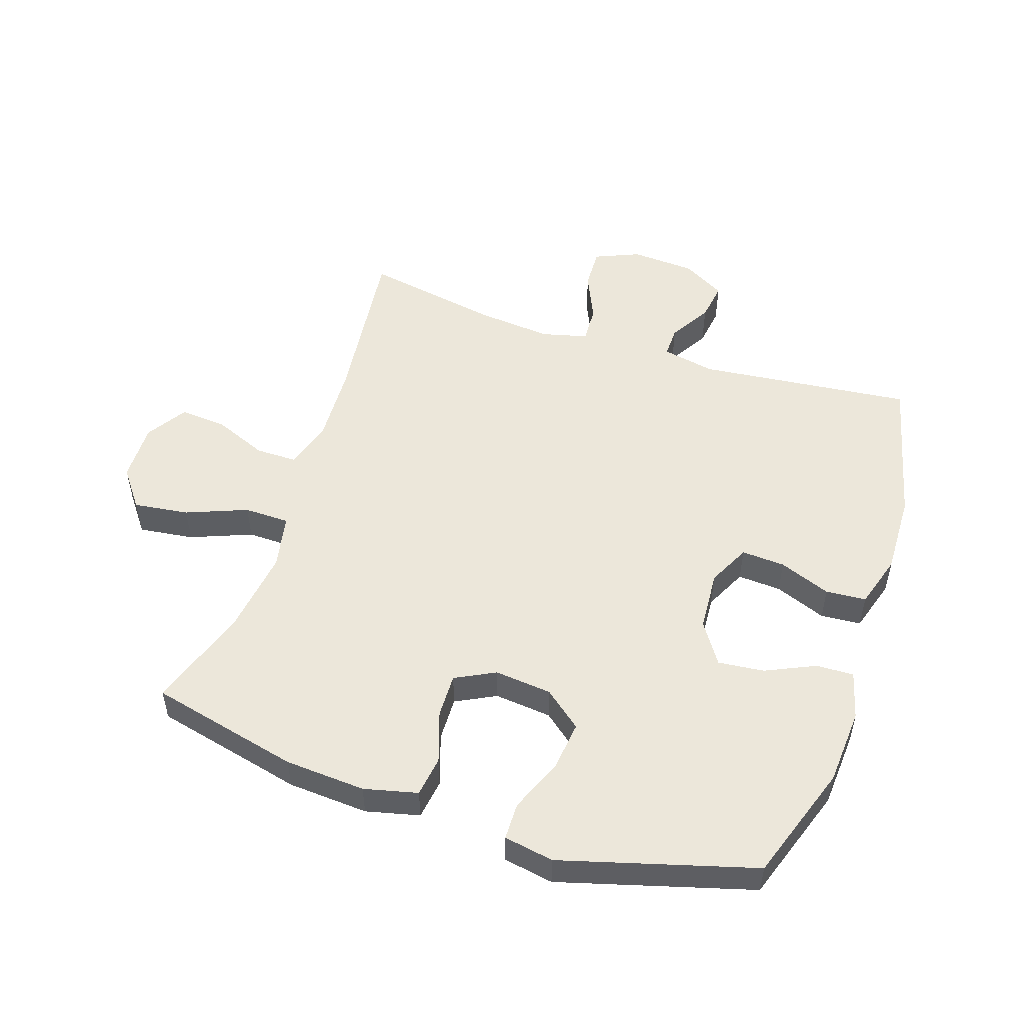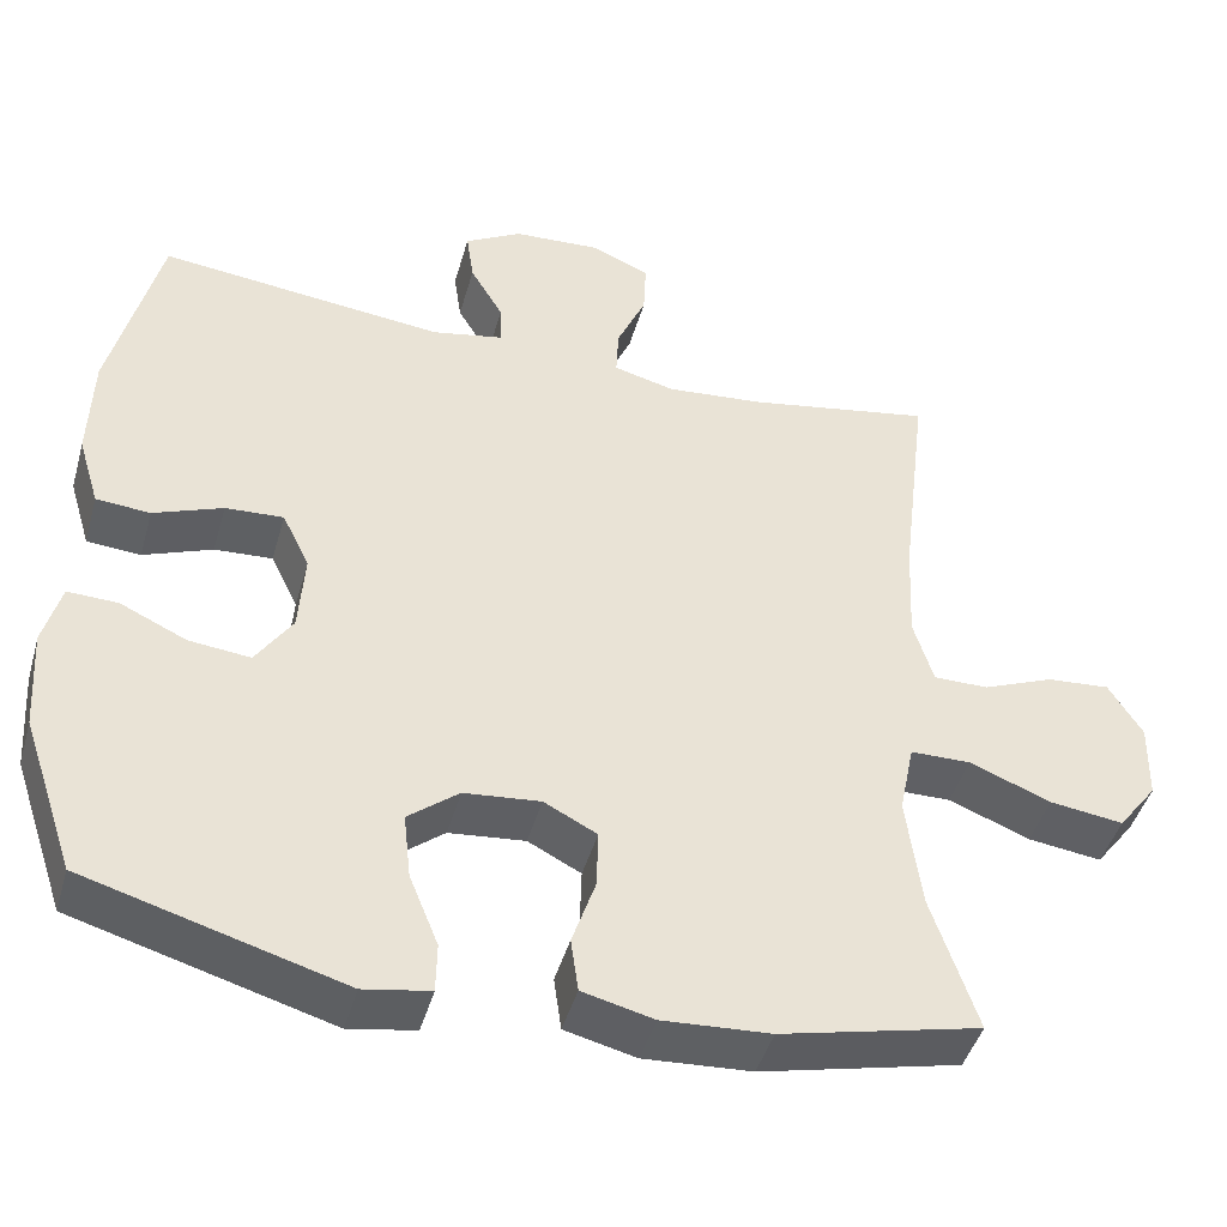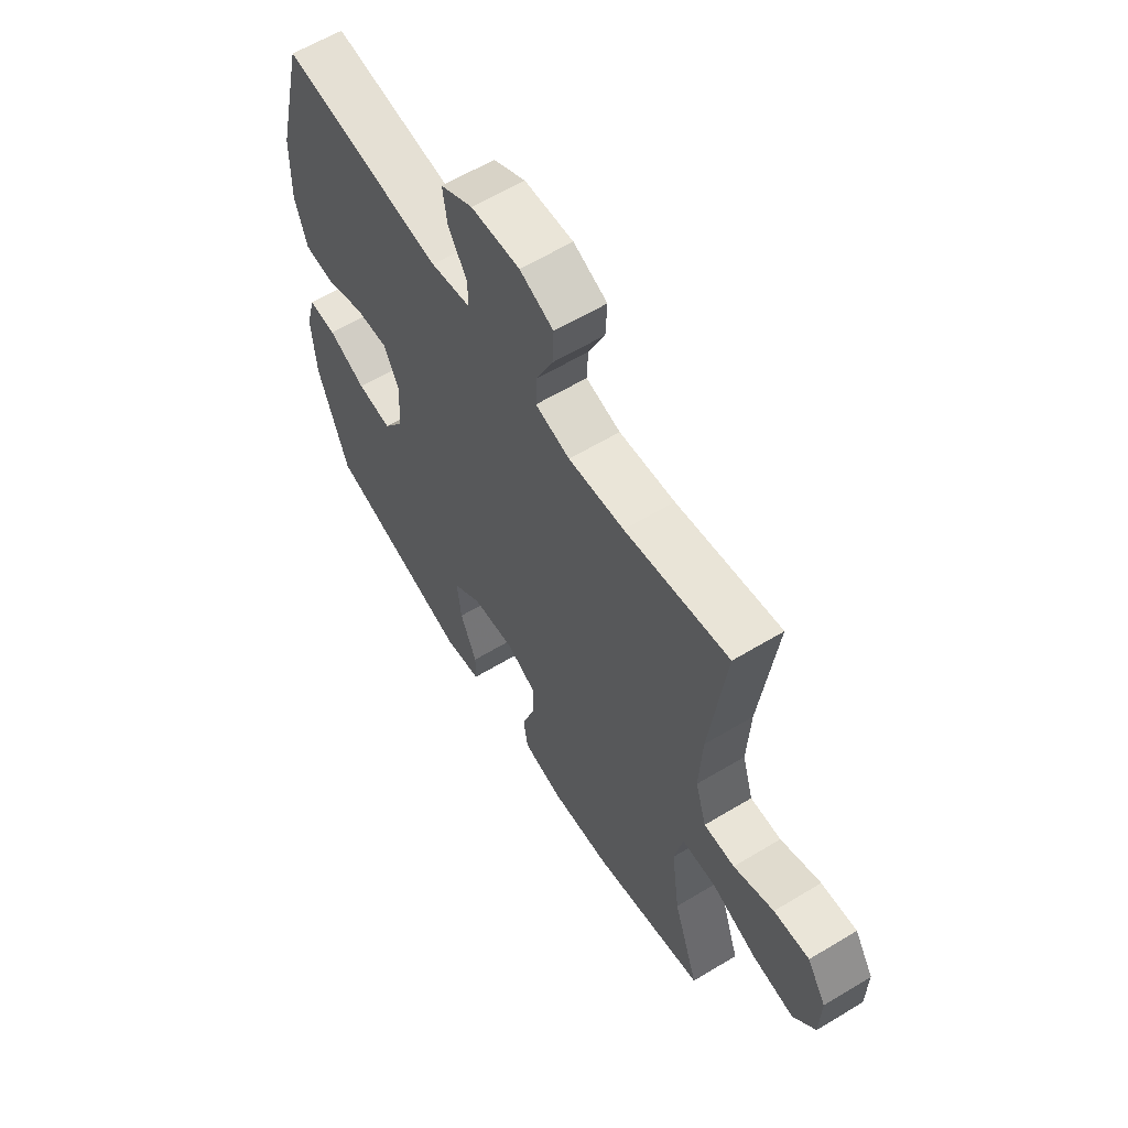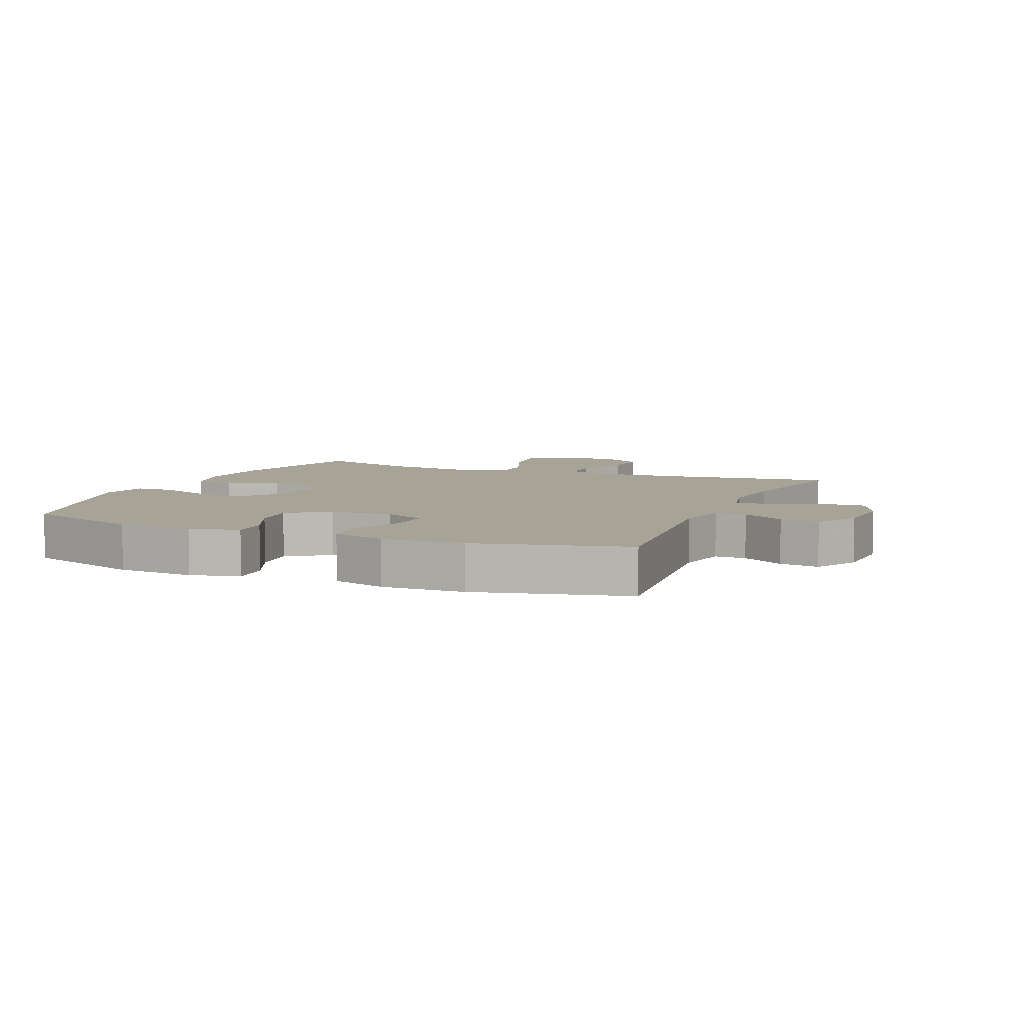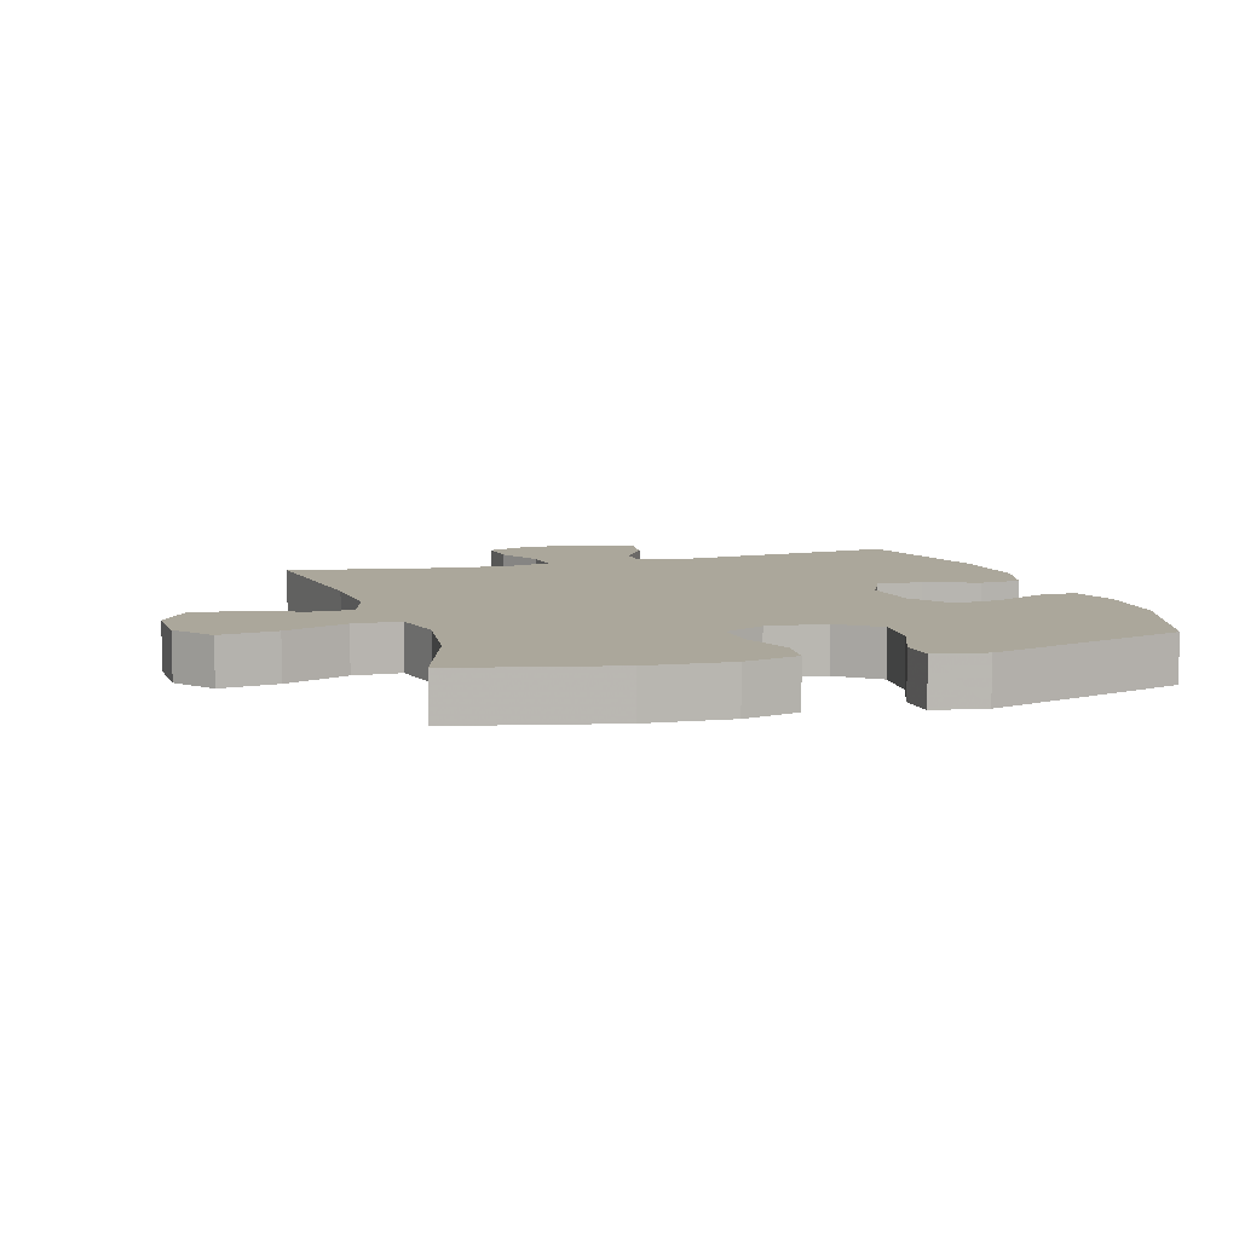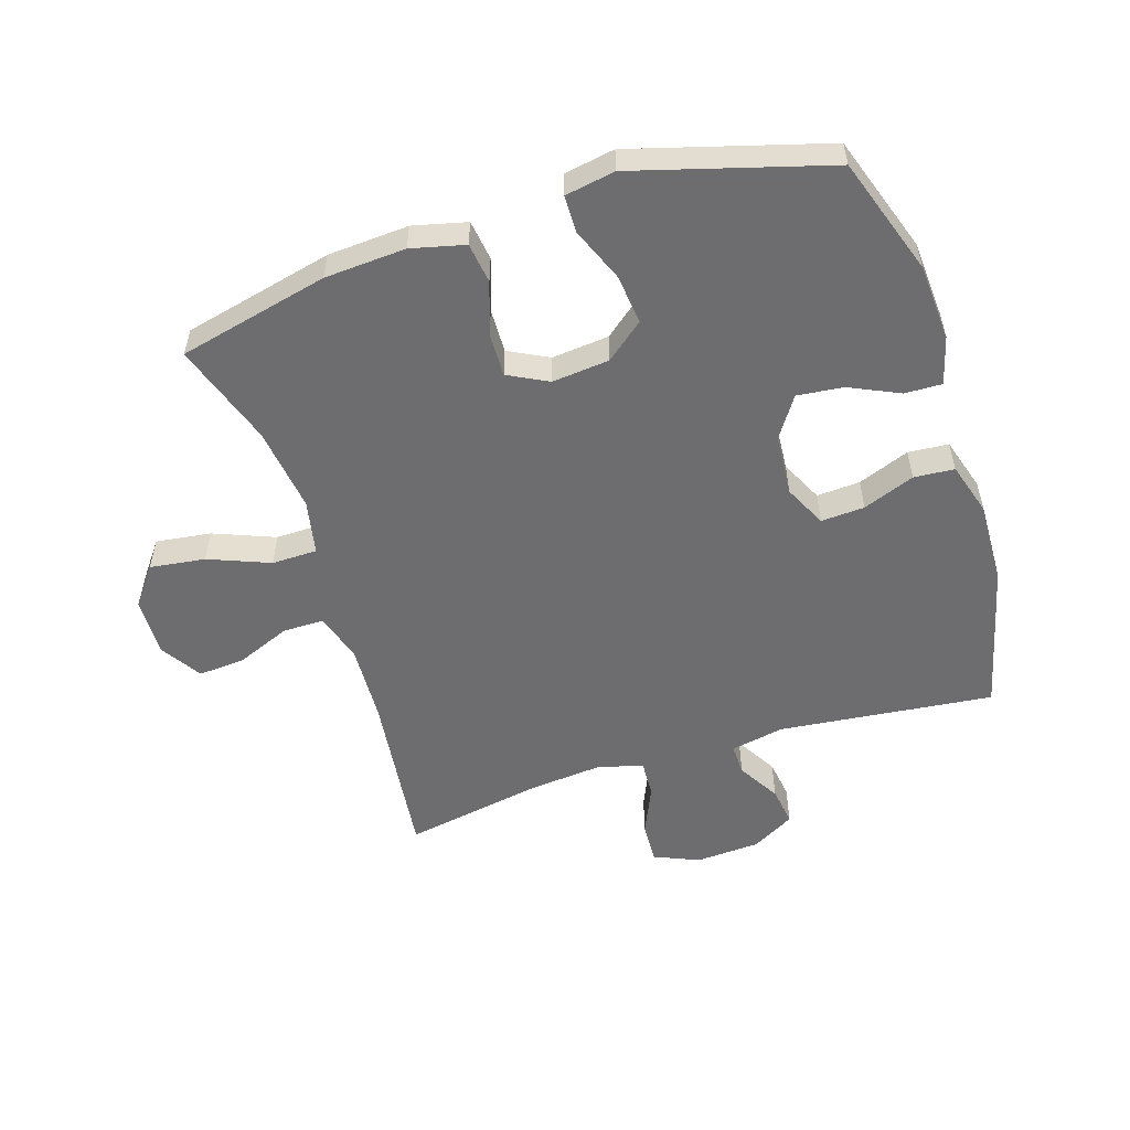
<metadata>
{"format":"obj","ext":"obj","renderer":"f3d","projection":"perspective","resolution":1024,"background":"white","views":[{"elev":51.8,"azim":-161.5,"up":"+Y"},{"elev":-44.6,"azim":-15.6,"up":"+Z"},{"elev":61.0,"azim":58.4,"up":"+Z"},{"elev":6.7,"azim":-67.1,"up":"+Y"},{"elev":8.1,"azim":162.9,"up":"+Y"},{"elev":-54.1,"azim":-162.3,"up":"+Y"}]}
</metadata>
<code>
v -0.5 0.07 -0.5
v -0.564 0.07 -0.311
v -0.572 0.07 -0.188
v -0.551 0.07 -0.111
v -0.491 0.07 -0.113
v -0.411 0.07 -0.15
v -0.337 0.07 -0.158
v -0.293 0.07 -0.092
v -0.286 0.07 0.006
v -0.319 0.07 0.074
v -0.389 0.07 0.07
v -0.472 0.07 0.038
v -0.537 0.07 0.043
v -0.563 0.07 0.129
v -0.559 0.07 0.26
v -0.5 0.07 0.5
v -0.155 0.07 0.462
v -0.069 0.07 0.479
v -0.07 0.07 0.529
v -0.11 0.07 0.597
v -0.119 0.07 0.66
v -0.05 0.07 0.699
v 0.054 0.07 0.705
v 0.126 0.07 0.674
v 0.123 0.07 0.607
v 0.088 0.07 0.528
v 0.085 0.07 0.468
v 0.159 0.07 0.449
v 0.278 0.07 0.46
v 0.5 0.07 0.5
v 0.467 0.07 0.225
v 0.461 0.07 0.1
v 0.485 0.07 0.021
v 0.551 0.07 0.021
v 0.637 0.07 0.056
v 0.713 0.07 0.062
v 0.754 0.07 -0.003
v 0.752 0.07 -0.098
v 0.705 0.07 -0.16
v 0.616 0.07 -0.148
v 0.518 0.07 -0.109
v 0.445 0.07 -0.11
v 0.427 0.07 -0.198
v 0.445 0.07 -0.335
v 0.5 0.07 -0.5
v 0.259 0.07 -0.556
v 0.129 0.07 -0.564
v 0.043 0.07 -0.543
v 0.034 0.07 -0.478
v 0.062 0.07 -0.395
v 0.064 0.07 -0.324
v 0 0.07 -0.291
v -0.092 0.07 -0.3
v -0.153 0.07 -0.349
v -0.144 0.07 -0.429
v -0.109 0.07 -0.515
v -0.11 0.07 -0.575
v -0.19 0.07 -0.589
v -0.5 0 -0.5
v -0.564 0 -0.311
v -0.572 0 -0.188
v -0.551 0 -0.111
v -0.491 0 -0.113
v -0.411 0 -0.15
v -0.337 0 -0.158
v -0.293 0 -0.092
v -0.286 0 0.006
v -0.319 0 0.074
v -0.389 0 0.07
v -0.472 0 0.038
v -0.537 0 0.043
v -0.563 0 0.129
v -0.559 0 0.26
v -0.5 0 0.5
v -0.155 0 0.462
v -0.069 0 0.479
v -0.07 0 0.529
v -0.11 0 0.597
v -0.119 0 0.66
v -0.05 0 0.699
v 0.054 0 0.705
v 0.126 0 0.674
v 0.123 0 0.607
v 0.088 0 0.528
v 0.085 0 0.468
v 0.159 0 0.449
v 0.278 0 0.46
v 0.5 0 0.5
v 0.467 0 0.225
v 0.461 0 0.1
v 0.485 0 0.021
v 0.551 0 0.021
v 0.637 0 0.056
v 0.713 0 0.062
v 0.754 0 -0.003
v 0.752 0 -0.098
v 0.705 0 -0.16
v 0.616 0 -0.148
v 0.518 0 -0.109
v 0.445 0 -0.11
v 0.427 0 -0.198
v 0.445 0 -0.335
v 0.5 0 -0.5
v 0.259 0 -0.556
v 0.129 0 -0.564
v 0.043 0 -0.543
v 0.034 0 -0.478
v 0.062 0 -0.395
v 0.064 0 -0.324
v 0 0 -0.291
v -0.092 0 -0.3
v -0.153 0 -0.349
v -0.144 0 -0.429
v -0.109 0 -0.515
v -0.11 0 -0.575
v -0.19 0 -0.589
f 55 56 57 58
f 54 55 58 1
f 53 54 1 2
f 52 53 2 3
f 47 48 49 50
f 47 50 51
f 44 45 46 47
f 43 44 47 51
f 42 43 51 52
f 38 39 40 41
f 38 41 42
f 37 38 42
f 34 35 36 37
f 33 34 37 42
f 32 33 42 52
f 29 30 31
f 28 29 31 32
f 27 28 32 52
f 23 24 25 26
f 19 20 21 22
f 18 19 22 23
f 14 15 16 17
f 14 17 18
f 11 12 13 14
f 10 11 14 18
f 9 10 18
f 8 9 18 23
f 3 4 5 6
f 3 6 7
f 52 3 7
f 27 52 7 8
f 8 23 26 27
f 116 115 114 113
f 59 116 113 112
f 60 59 112 111
f 61 60 111 110
f 108 107 106 105
f 109 108 105
f 105 104 103 102
f 109 105 102 101
f 110 109 101 100
f 99 98 97 96
f 100 99 96
f 100 96 95
f 95 94 93 92
f 100 95 92 91
f 110 100 91 90
f 89 88 87
f 90 89 87 86
f 110 90 86 85
f 84 83 82 81
f 80 79 78 77
f 81 80 77 76
f 75 74 73 72
f 76 75 72
f 72 71 70 69
f 76 72 69 68
f 76 68 67
f 81 76 67 66
f 64 63 62 61
f 65 64 61
f 65 61 110
f 66 65 110 85
f 85 84 81 66
f 1 59 60 2
f 2 60 61 3
f 3 61 62 4
f 4 62 63 5
f 5 63 64 6
f 6 64 65 7
f 7 65 66 8
f 8 66 67 9
f 9 67 68 10
f 10 68 69 11
f 11 69 70 12
f 12 70 71 13
f 13 71 72 14
f 14 72 73 15
f 15 73 74 16
f 16 74 75 17
f 17 75 76 18
f 18 76 77 19
f 19 77 78 20
f 20 78 79 21
f 21 79 80 22
f 22 80 81 23
f 23 81 82 24
f 24 82 83 25
f 25 83 84 26
f 26 84 85 27
f 27 85 86 28
f 28 86 87 29
f 29 87 88 30
f 30 88 89 31
f 31 89 90 32
f 32 90 91 33
f 33 91 92 34
f 34 92 93 35
f 35 93 94 36
f 36 94 95 37
f 37 95 96 38
f 38 96 97 39
f 39 97 98 40
f 40 98 99 41
f 41 99 100 42
f 42 100 101 43
f 43 101 102 44
f 44 102 103 45
f 45 103 104 46
f 46 104 105 47
f 47 105 106 48
f 48 106 107 49
f 49 107 108 50
f 50 108 109 51
f 51 109 110 52
f 52 110 111 53
f 53 111 112 54
f 54 112 113 55
f 55 113 114 56
f 56 114 115 57
f 57 115 116 58
f 58 116 59 1

</code>
